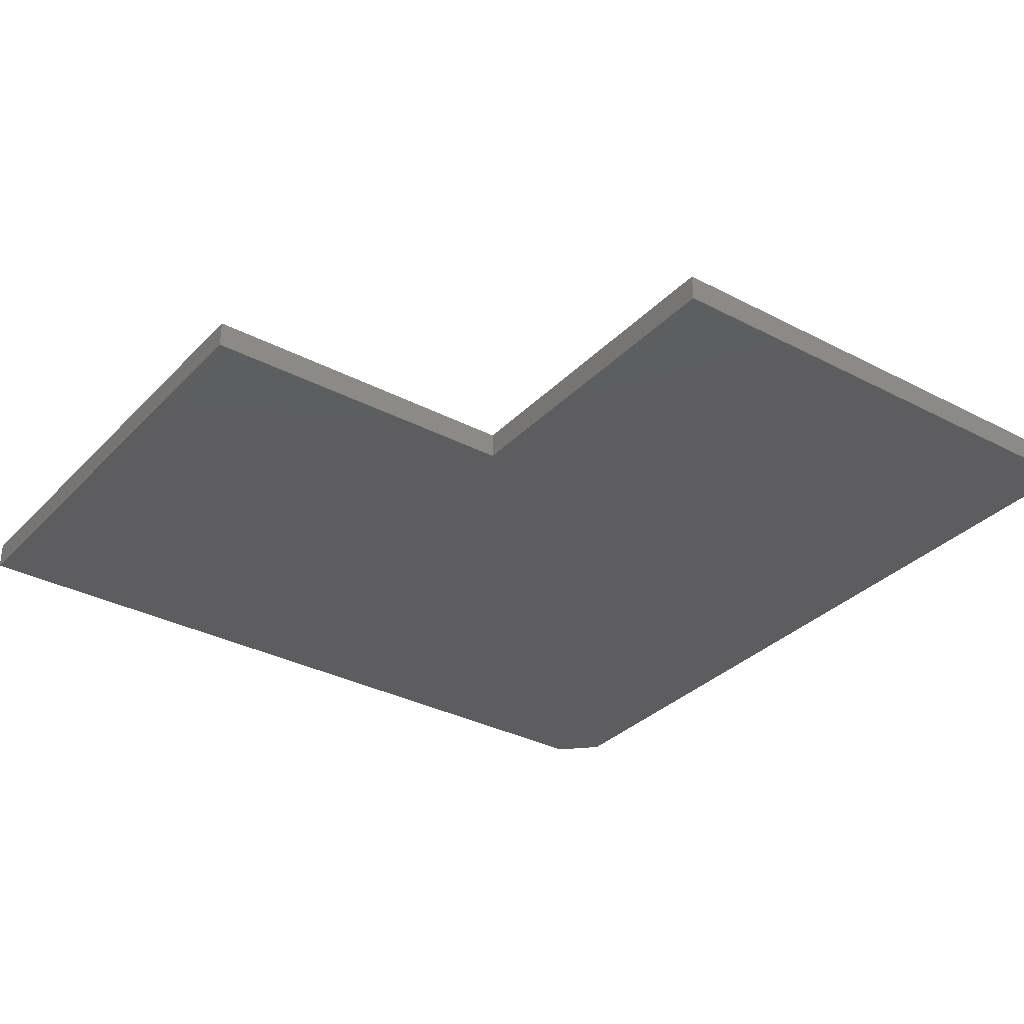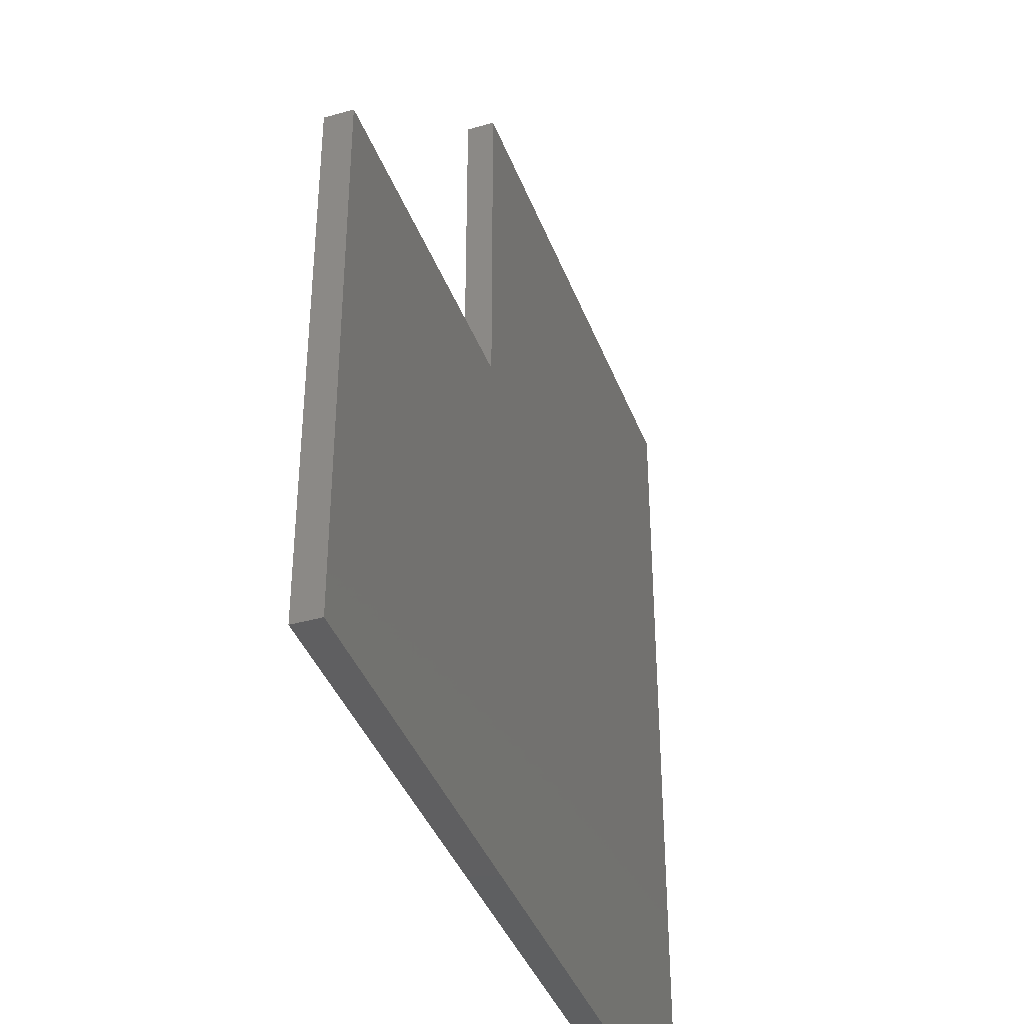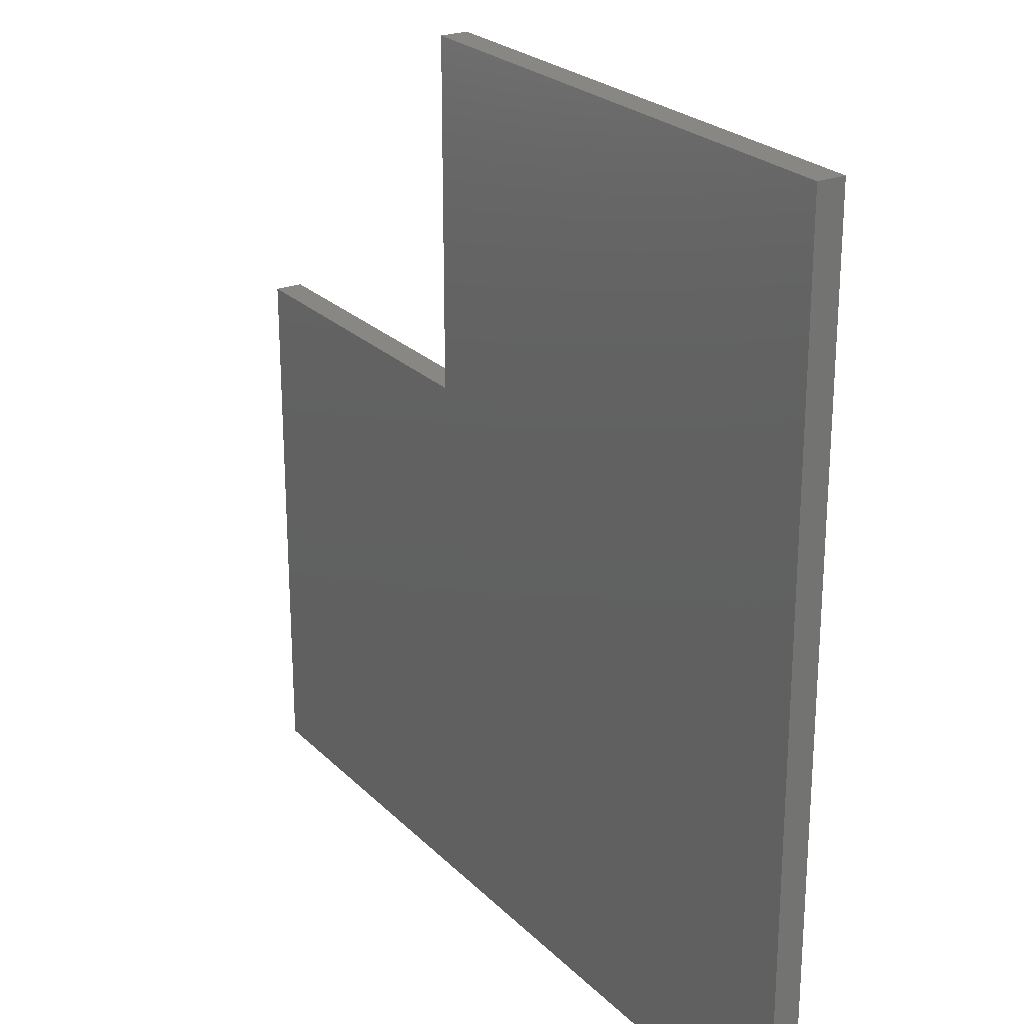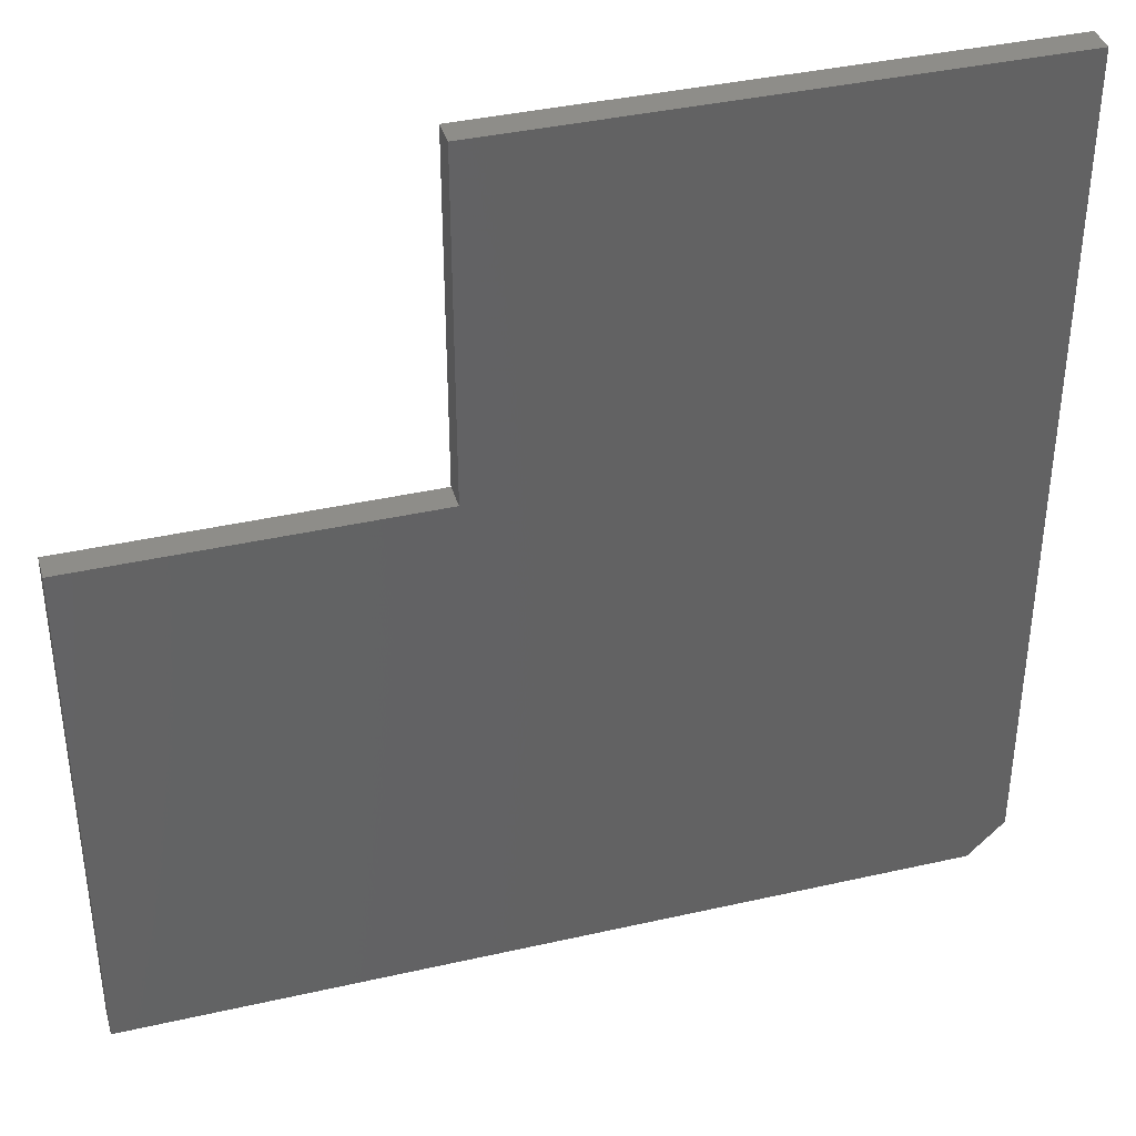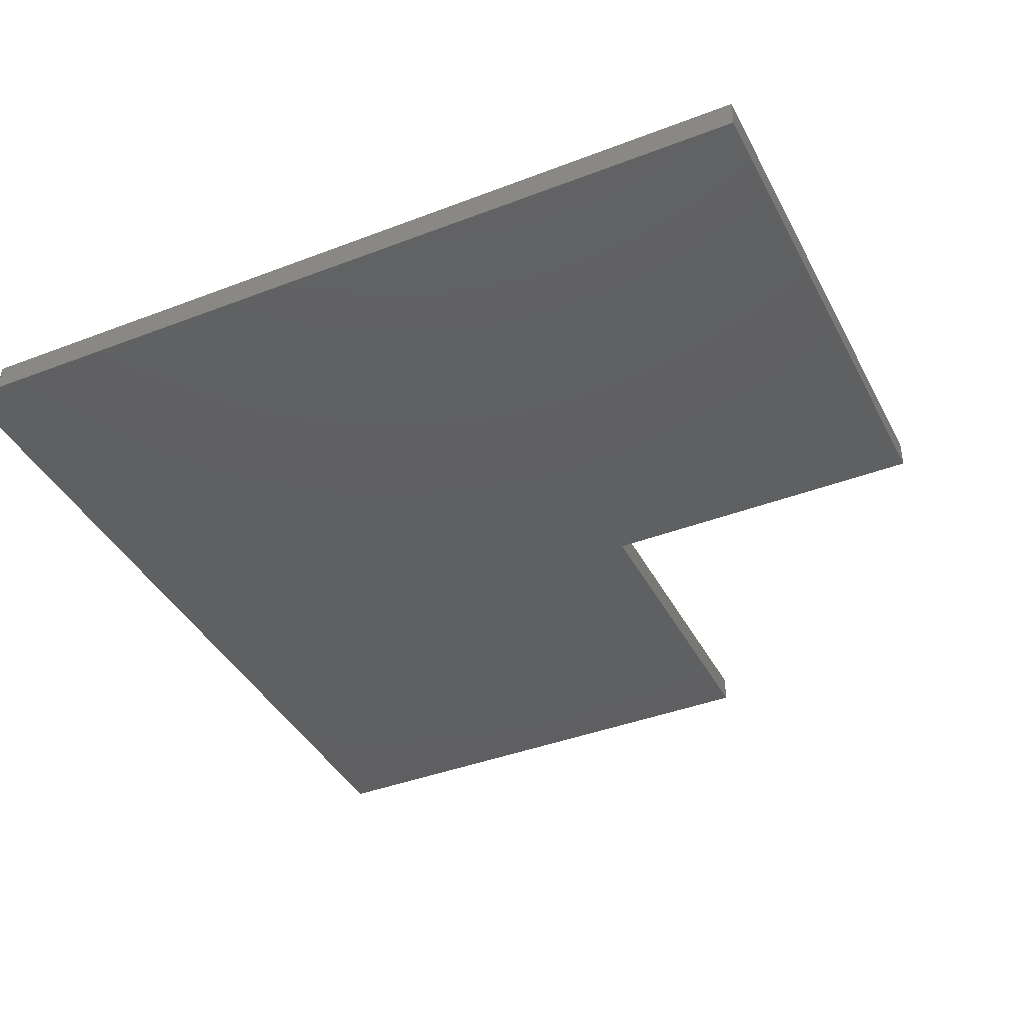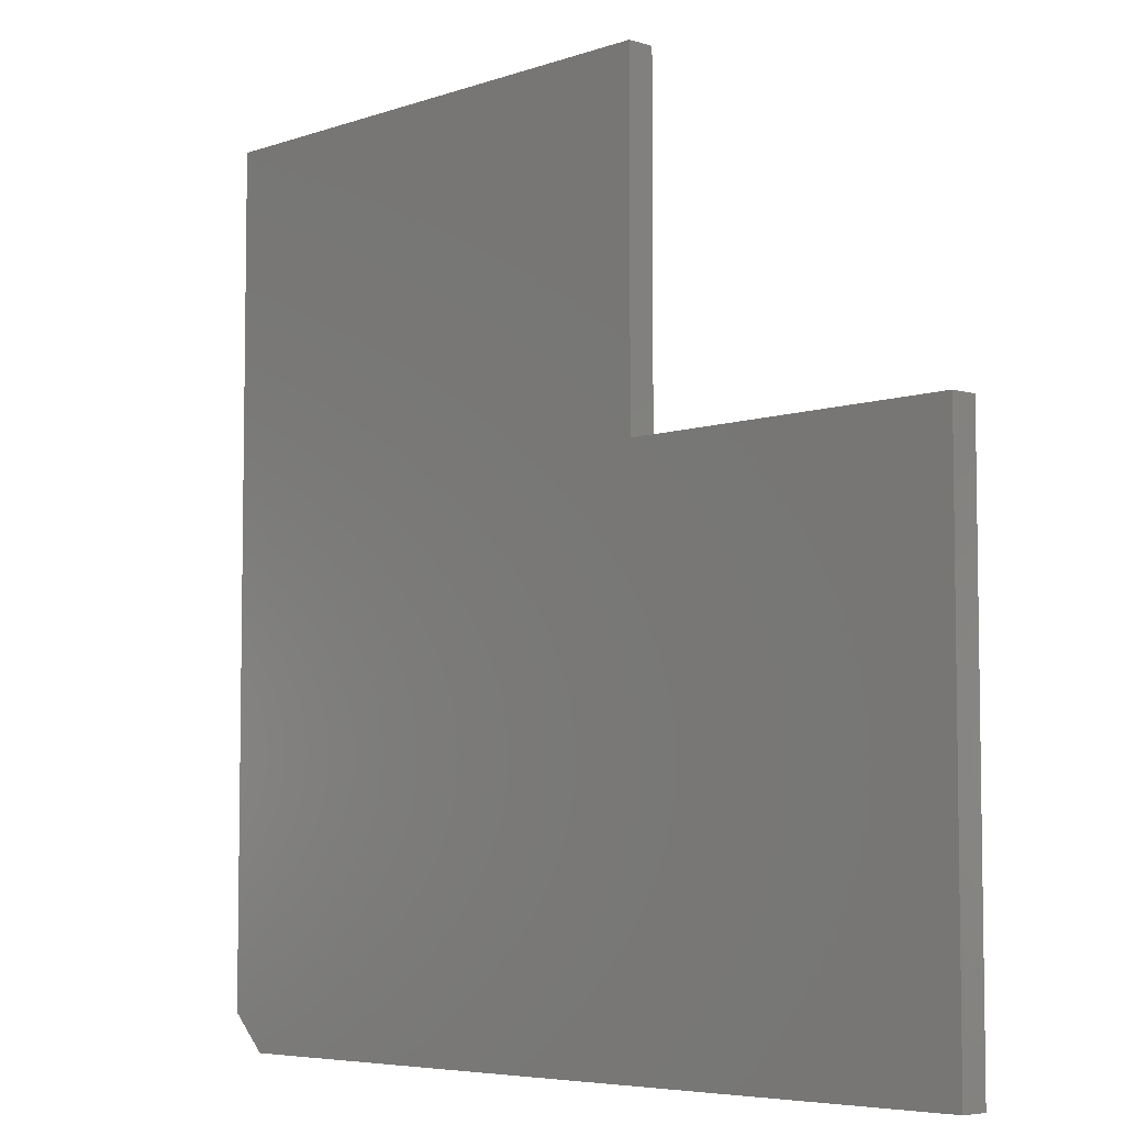
<metadata>
{"format":"stl","ext":"stl","renderer":"f3d","projection":"perspective","resolution":1024,"background":"white","views":[{"elev":-32.8,"azim":-126.0,"up":"+Z"},{"elev":-39.3,"azim":-70.5,"up":"+Y"},{"elev":24.3,"azim":57.2,"up":"+Y"},{"elev":38.6,"azim":-16.0,"up":"+Y"},{"elev":-40.1,"azim":115.4,"up":"+Z"},{"elev":-5.8,"azim":-133.5,"up":"+Y"}]}
</metadata>
<code>
# stl→obj: 14 verts, 24 faces
v 0.7188 0 -0.02344
v 0 0 -0.02344
v 0.75 0.03125 -0.02344
v 0.75 0.75 -0.02344
v 0.2921 0.75 -0.02344
v 0.2921 0.4579 -0.02344
v 0 0.4579 -0.02344
v 0.75 0.03125 0
v 0 0 0
v 0.7188 0 0
v 0.75 0.75 0
v 0.2921 0.75 0
v 0.2921 0.4579 0
v 0 0.4579 0
f 1 2 3
f 4 3 5
f 5 3 6
f 3 2 6
f 6 2 7
f 8 9 10
f 11 12 8
f 8 12 13
f 8 13 9
f 9 13 14
f 3 4 8
f 8 4 11
f 2 1 9
f 9 1 10
f 8 10 3
f 3 10 1
f 7 2 14
f 14 2 9
f 6 7 13
f 13 7 14
f 5 6 12
f 12 6 13
f 4 5 11
f 11 5 12

</code>
